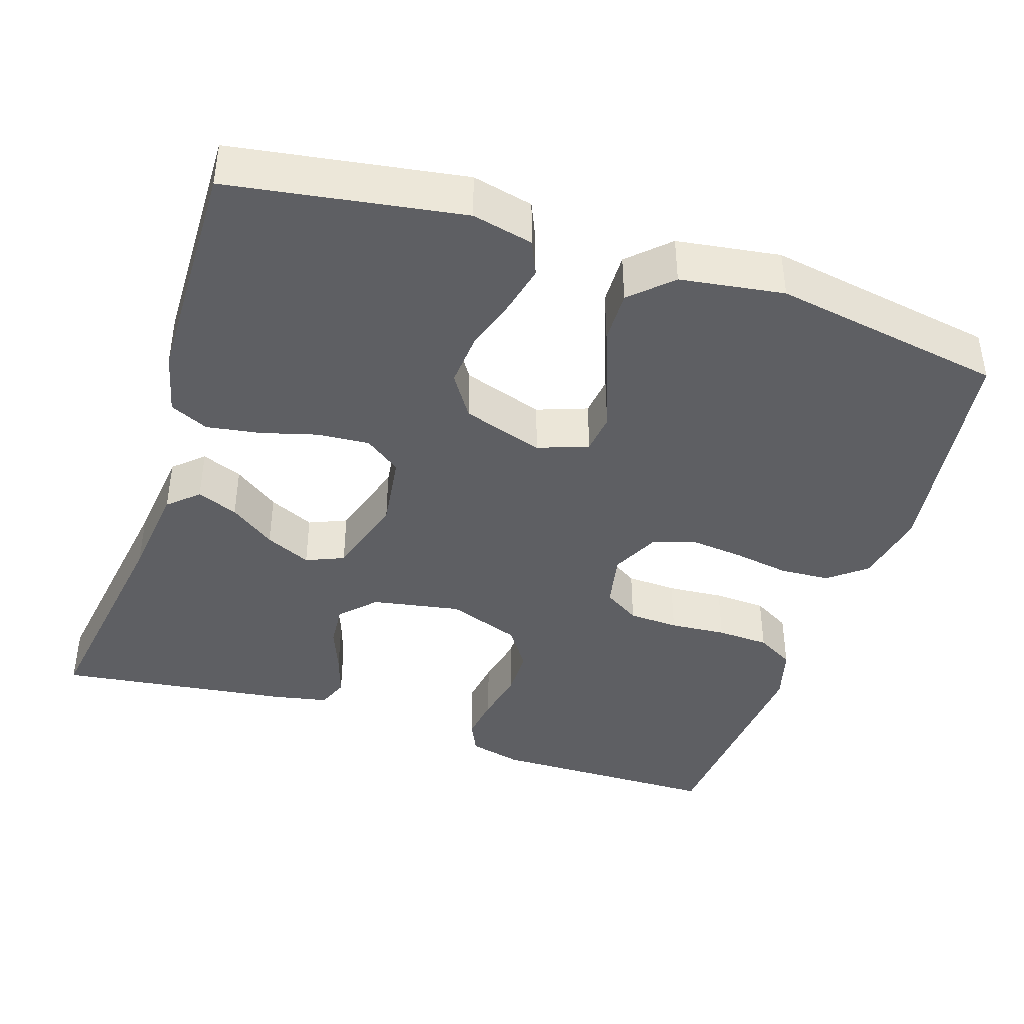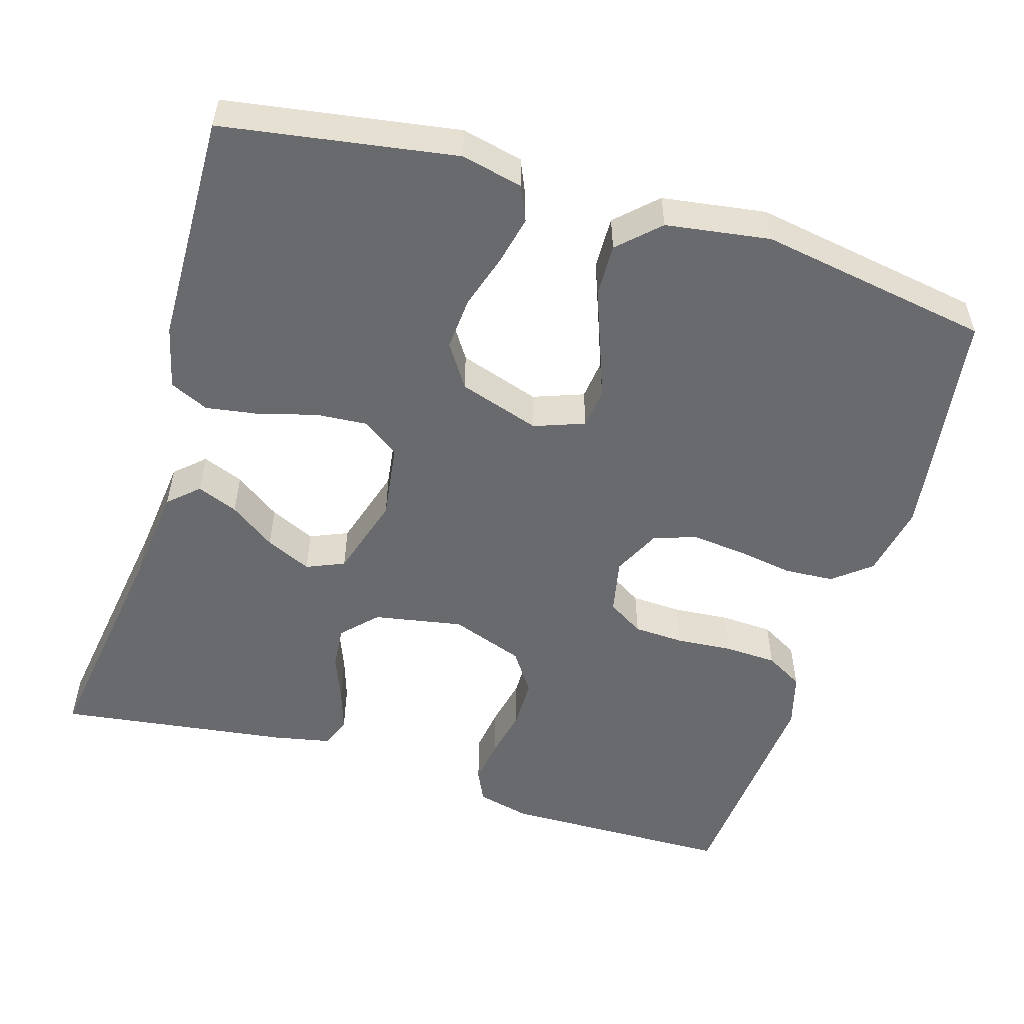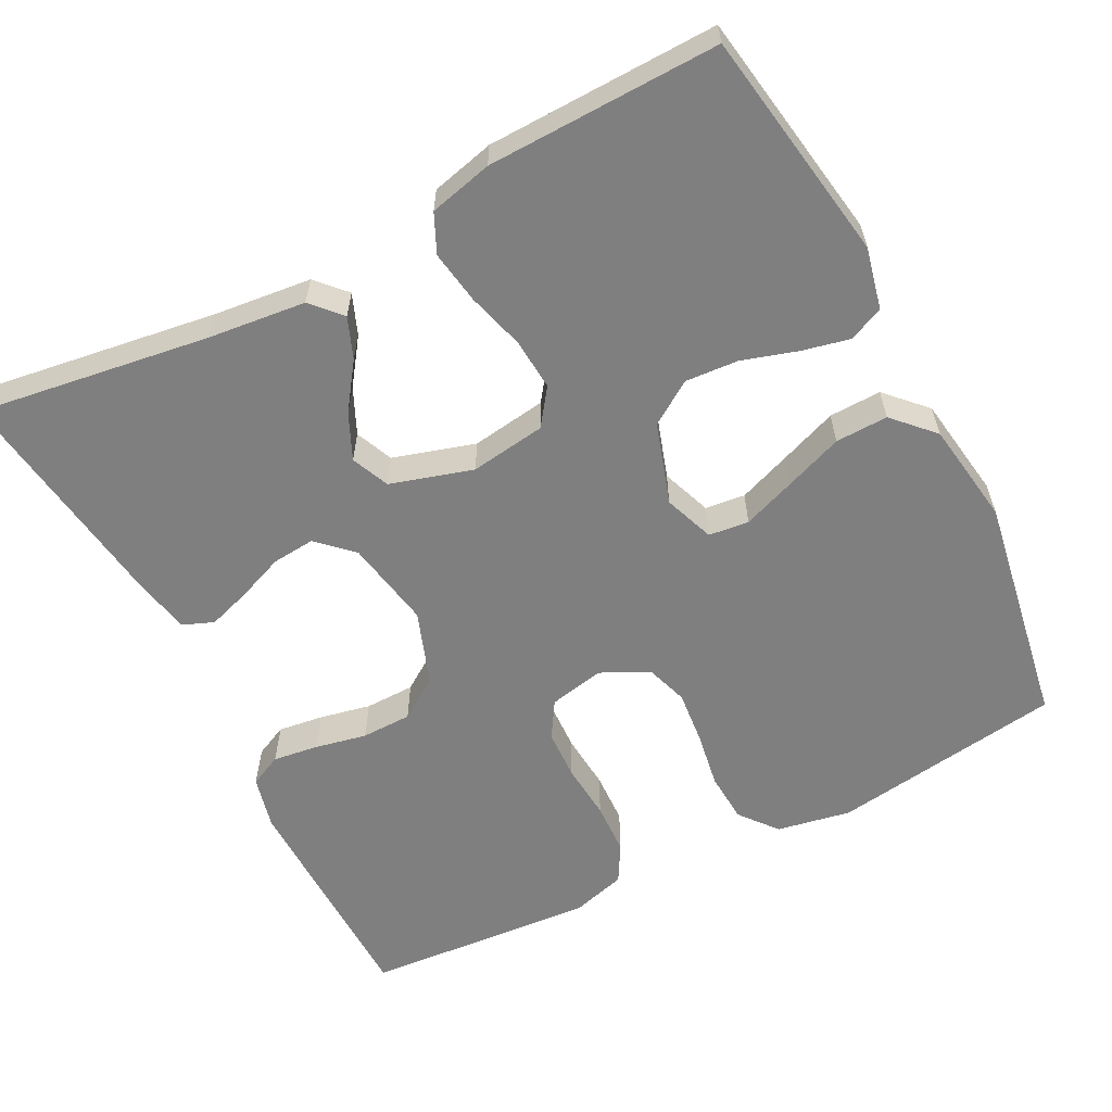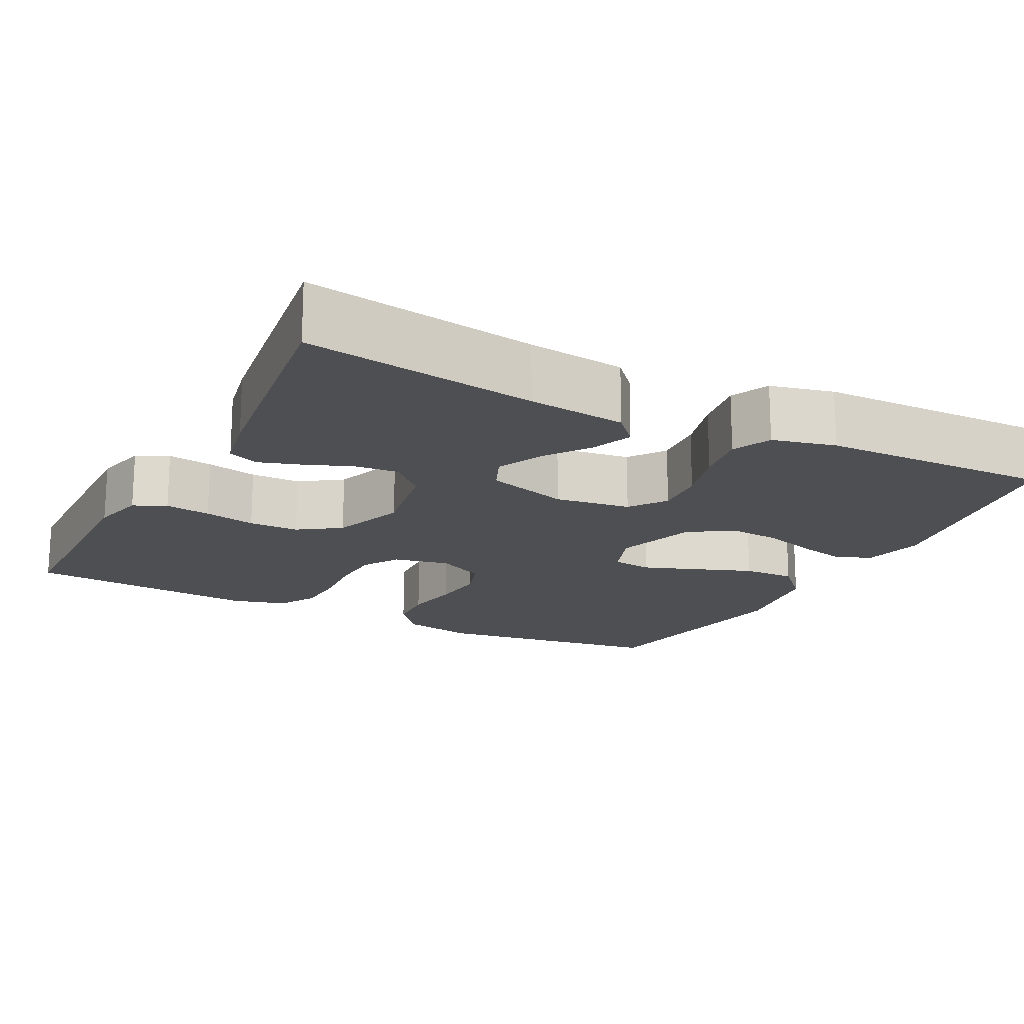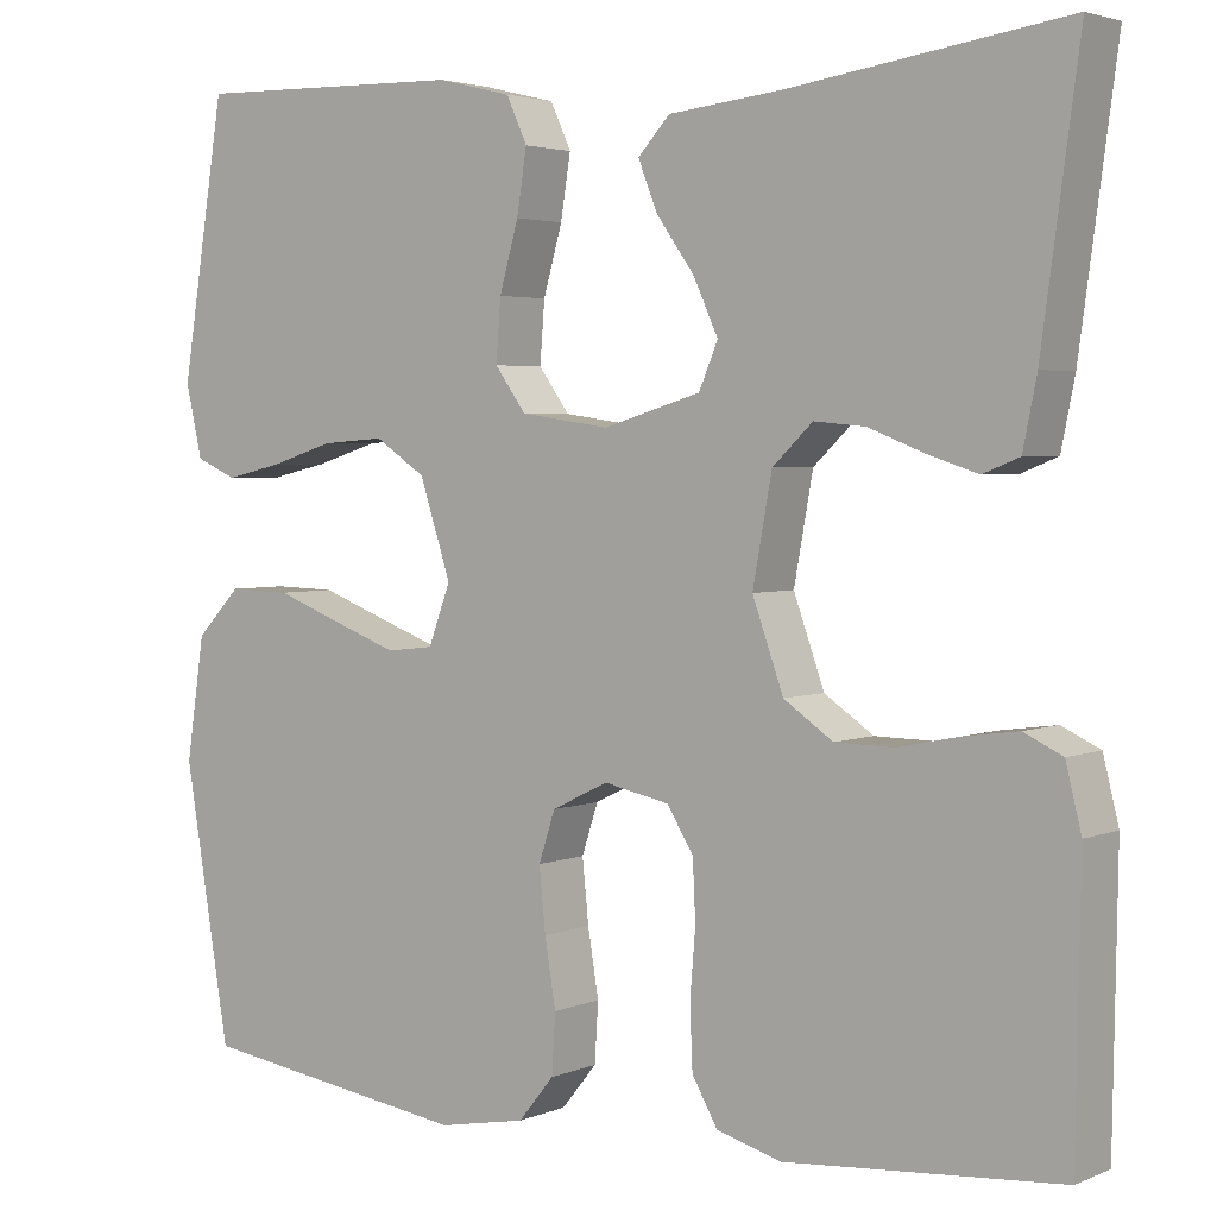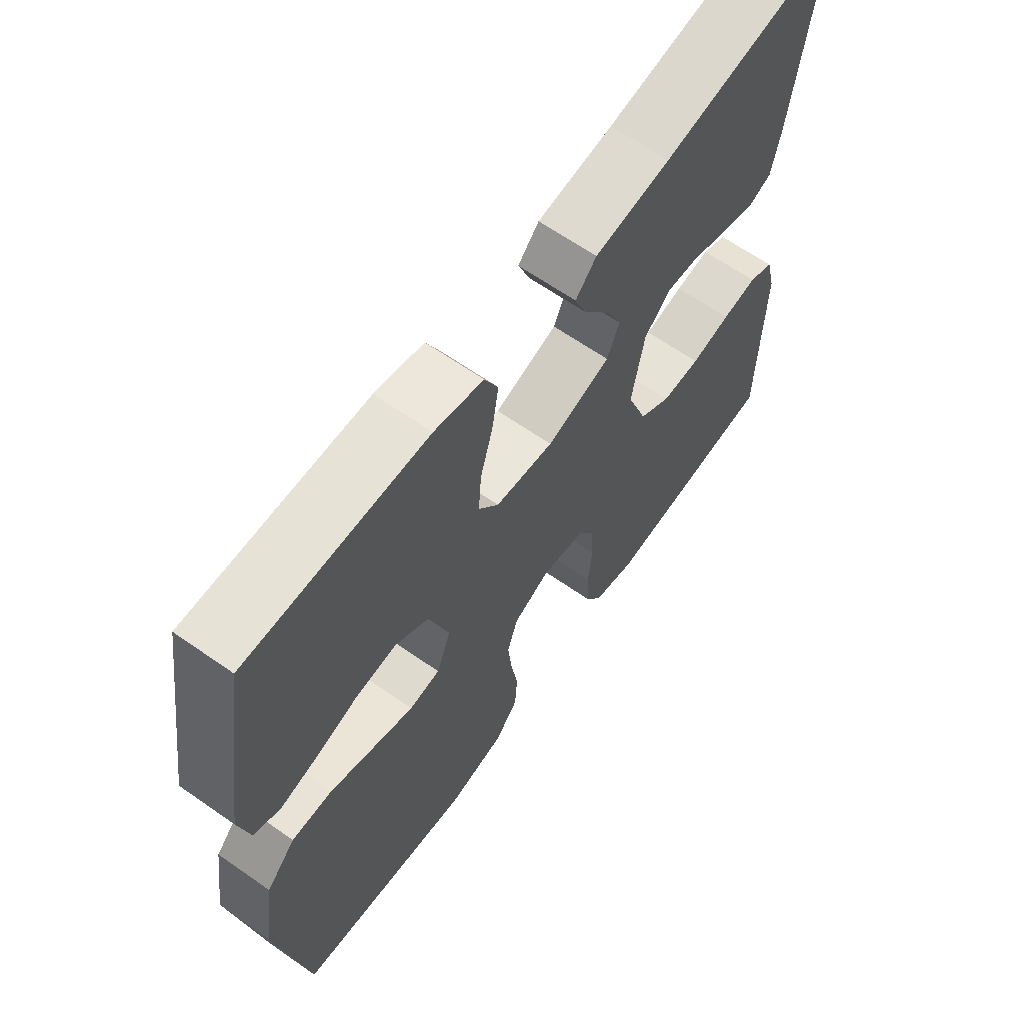
<metadata>
{"format":"obj","ext":"obj","renderer":"f3d","projection":"perspective","resolution":1024,"background":"white","views":[{"elev":-41.2,"azim":71.7,"up":"+Y"},{"elev":-53.0,"azim":73.1,"up":"+Y"},{"elev":-59.8,"azim":27.3,"up":"+Y"},{"elev":-17.7,"azim":-27.4,"up":"+Y"},{"elev":3.2,"azim":-143.7,"up":"+Z"},{"elev":64.3,"azim":125.2,"up":"+Z"}]}
</metadata>
<code>
v -0.5 0.07 0.5
v -0.2 0.07 0.456
v -0.073 0.07 0.442
v -0.038 0.07 0.404
v -0.059 0.07 0.351
v -0.101 0.07 0.292
v -0.128 0.07 0.233
v -0.107 0.07 0.184
v 0 0.07 0.152
v 0.098 0.07 0.166
v 0.132 0.07 0.213
v 0.127 0.07 0.28
v 0.106 0.07 0.354
v 0.095 0.07 0.423
v 0.118 0.07 0.473
v 0.2 0.07 0.493
v 0.5 0.07 0.5
v 0.548 0.07 0.2
v 0.53 0.07 0.121
v 0.485 0.07 0.101
v 0.423 0.07 0.115
v 0.352 0.07 0.137
v 0.283 0.07 0.142
v 0.227 0.07 0.105
v 0.193 0.07 0
v 0.217 0.07 -0.065
v 0.269 0.07 -0.071
v 0.339 0.07 -0.045
v 0.413 0.07 -0.017
v 0.481 0.07 -0.015
v 0.53 0.07 -0.066
v 0.55 0.07 -0.2
v 0.5 0.07 -0.5
v 0.2 0.07 -0.544
v 0.104 0.07 -0.526
v 0.065 0.07 -0.478
v 0.061 0.07 -0.413
v 0.073 0.07 -0.34
v 0.08 0.07 -0.271
v 0.062 0.07 -0.216
v 0 0.07 -0.186
v -0.072 0.07 -0.201
v -0.101 0.07 -0.248
v -0.104 0.07 -0.313
v -0.098 0.07 -0.386
v -0.101 0.07 -0.454
v -0.129 0.07 -0.503
v -0.2 0.07 -0.523
v -0.5 0.07 -0.5
v -0.505 0.07 -0.2
v -0.488 0.07 -0.131
v -0.446 0.07 -0.111
v -0.387 0.07 -0.119
v -0.32 0.07 -0.133
v -0.255 0.07 -0.132
v -0.201 0.07 -0.095
v -0.167 0.07 0
v -0.188 0.07 0.115
v -0.232 0.07 0.157
v -0.288 0.07 0.152
v -0.349 0.07 0.128
v -0.404 0.07 0.11
v -0.444 0.07 0.126
v -0.459 0.07 0.2
v -0.5 0 0.5
v -0.2 0 0.456
v -0.073 0 0.442
v -0.038 0 0.404
v -0.059 0 0.351
v -0.101 0 0.292
v -0.128 0 0.233
v -0.107 0 0.184
v 0 0 0.152
v 0.098 0 0.166
v 0.132 0 0.213
v 0.127 0 0.28
v 0.106 0 0.354
v 0.095 0 0.423
v 0.118 0 0.473
v 0.2 0 0.493
v 0.5 0 0.5
v 0.548 0 0.2
v 0.53 0 0.121
v 0.485 0 0.101
v 0.423 0 0.115
v 0.352 0 0.137
v 0.283 0 0.142
v 0.227 0 0.105
v 0.193 0 0
v 0.217 0 -0.065
v 0.269 0 -0.071
v 0.339 0 -0.045
v 0.413 0 -0.017
v 0.481 0 -0.015
v 0.53 0 -0.066
v 0.55 0 -0.2
v 0.5 0 -0.5
v 0.2 0 -0.544
v 0.104 0 -0.526
v 0.065 0 -0.478
v 0.061 0 -0.413
v 0.073 0 -0.34
v 0.08 0 -0.271
v 0.062 0 -0.216
v 0 0 -0.186
v -0.072 0 -0.201
v -0.101 0 -0.248
v -0.104 0 -0.313
v -0.098 0 -0.386
v -0.101 0 -0.454
v -0.129 0 -0.503
v -0.2 0 -0.523
v -0.5 0 -0.5
v -0.505 0 -0.2
v -0.488 0 -0.131
v -0.446 0 -0.111
v -0.387 0 -0.119
v -0.32 0 -0.133
v -0.255 0 -0.132
v -0.201 0 -0.095
v -0.167 0 0
v -0.188 0 0.115
v -0.232 0 0.157
v -0.288 0 0.152
v -0.349 0 0.128
v -0.404 0 0.11
v -0.444 0 0.126
v -0.459 0 0.2
f 63 64 1 2
f 60 61 62 63
f 60 63 2 3
f 59 60 3 4
f 51 52 53 54
f 49 50 51 54
f 49 54 55
f 48 49 55 56
f 44 45 46 47
f 43 44 47 48
f 35 36 37 38
f 35 38 39
f 34 35 39
f 33 34 39 40
f 31 32 33 40
f 28 29 30 31
f 27 28 31 40
f 19 20 21 22
f 17 18 19 22
f 17 22 23
f 16 17 23 24
f 12 13 14 15
f 11 12 15 16
f 59 4 5 6
f 58 59 6 7
f 43 48 56 57
f 42 43 57 58
f 41 42 58 7
f 26 27 40 41
f 25 26 41
f 11 16 24 25
f 10 11 25 41
f 9 10 41
f 8 9 41
f 7 8 41
f 66 65 128 127
f 127 126 125 124
f 67 66 127 124
f 68 67 124 123
f 118 117 116 115
f 118 115 114 113
f 119 118 113
f 120 119 113 112
f 111 110 109 108
f 112 111 108 107
f 102 101 100 99
f 103 102 99
f 103 99 98
f 104 103 98 97
f 104 97 96 95
f 95 94 93 92
f 104 95 92 91
f 86 85 84 83
f 86 83 82 81
f 87 86 81
f 88 87 81 80
f 79 78 77 76
f 80 79 76 75
f 70 69 68 123
f 71 70 123 122
f 121 120 112 107
f 122 121 107 106
f 71 122 106 105
f 105 104 91 90
f 105 90 89
f 89 88 80 75
f 105 89 75 74
f 105 74 73
f 105 73 72
f 105 72 71
f 1 65 66 2
f 2 66 67 3
f 3 67 68 4
f 4 68 69 5
f 5 69 70 6
f 6 70 71 7
f 7 71 72 8
f 8 72 73 9
f 9 73 74 10
f 10 74 75 11
f 11 75 76 12
f 12 76 77 13
f 13 77 78 14
f 14 78 79 15
f 15 79 80 16
f 16 80 81 17
f 17 81 82 18
f 18 82 83 19
f 19 83 84 20
f 20 84 85 21
f 21 85 86 22
f 22 86 87 23
f 23 87 88 24
f 24 88 89 25
f 25 89 90 26
f 26 90 91 27
f 27 91 92 28
f 28 92 93 29
f 29 93 94 30
f 30 94 95 31
f 31 95 96 32
f 32 96 97 33
f 33 97 98 34
f 34 98 99 35
f 35 99 100 36
f 36 100 101 37
f 37 101 102 38
f 38 102 103 39
f 39 103 104 40
f 40 104 105 41
f 41 105 106 42
f 42 106 107 43
f 43 107 108 44
f 44 108 109 45
f 45 109 110 46
f 46 110 111 47
f 47 111 112 48
f 48 112 113 49
f 49 113 114 50
f 50 114 115 51
f 51 115 116 52
f 52 116 117 53
f 53 117 118 54
f 54 118 119 55
f 55 119 120 56
f 56 120 121 57
f 57 121 122 58
f 58 122 123 59
f 59 123 124 60
f 60 124 125 61
f 61 125 126 62
f 62 126 127 63
f 63 127 128 64
f 64 128 65 1

</code>
